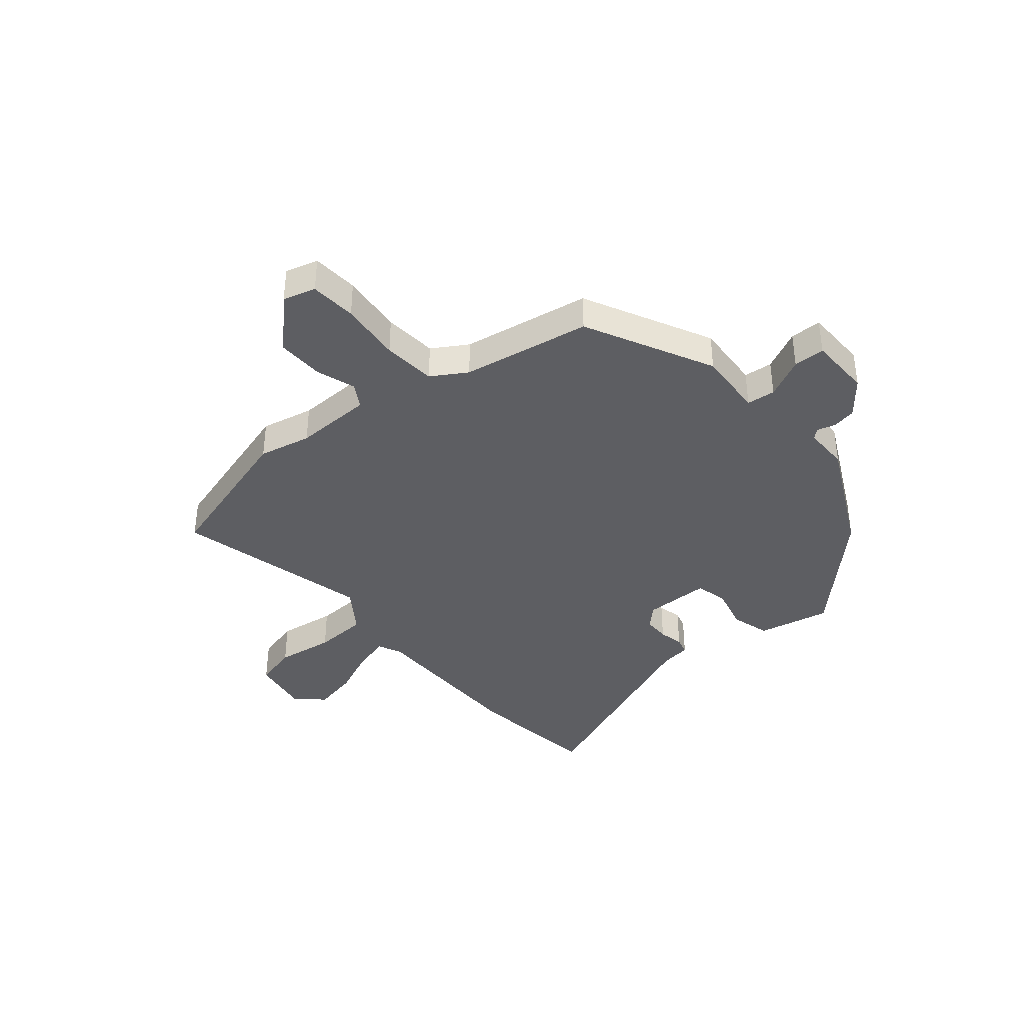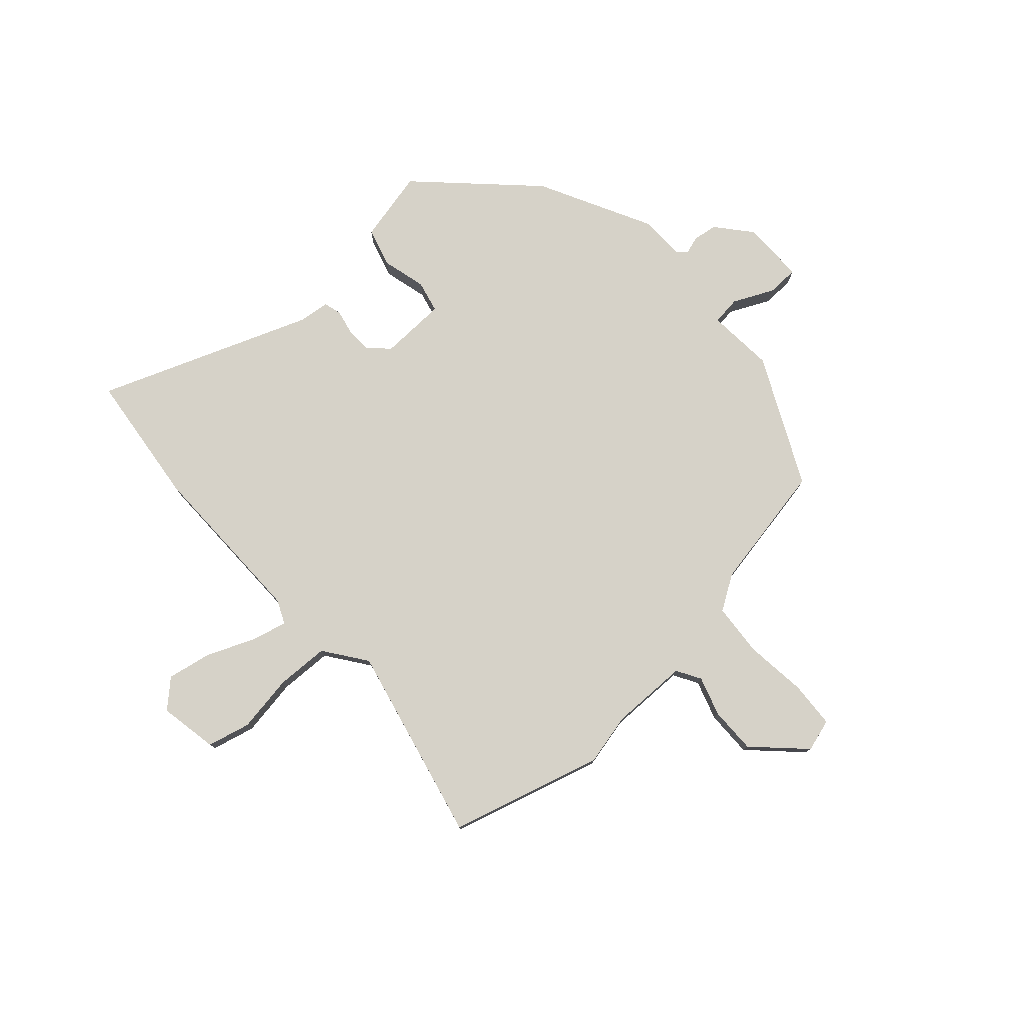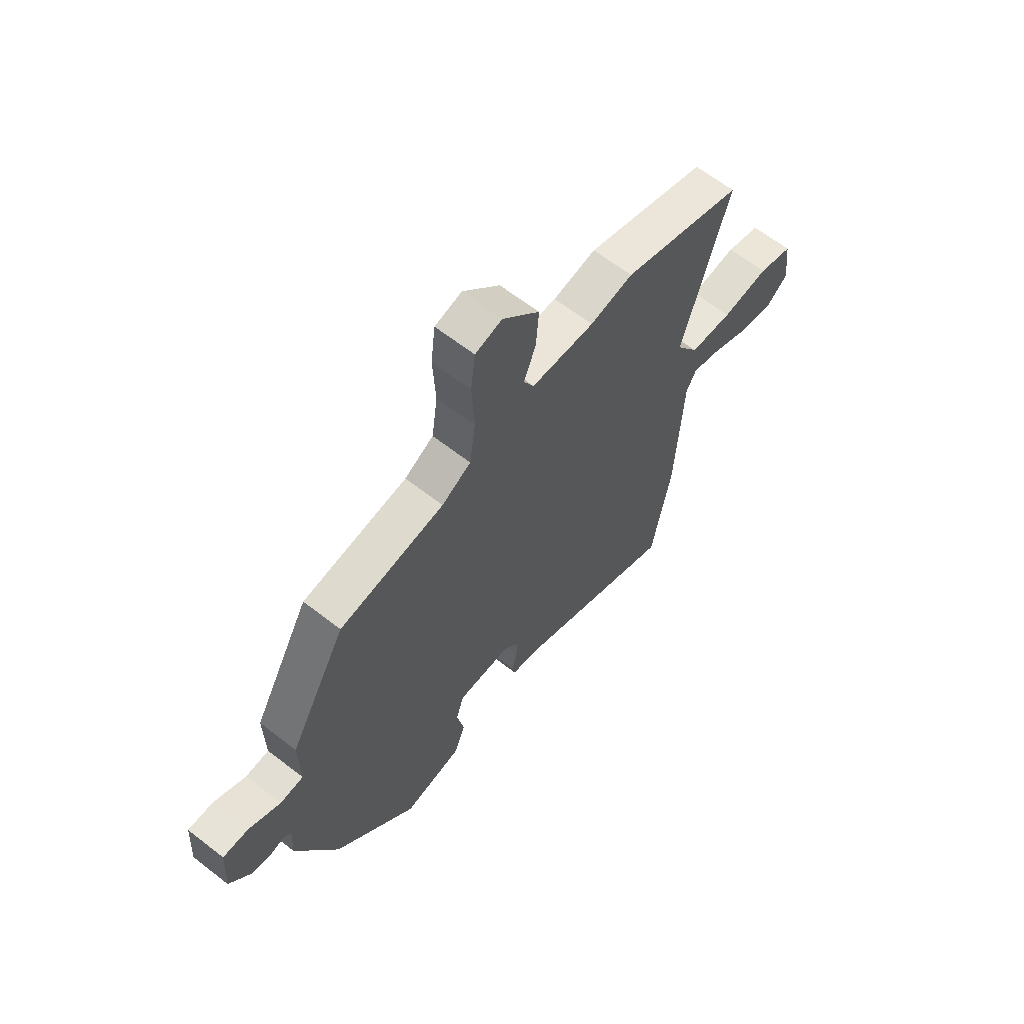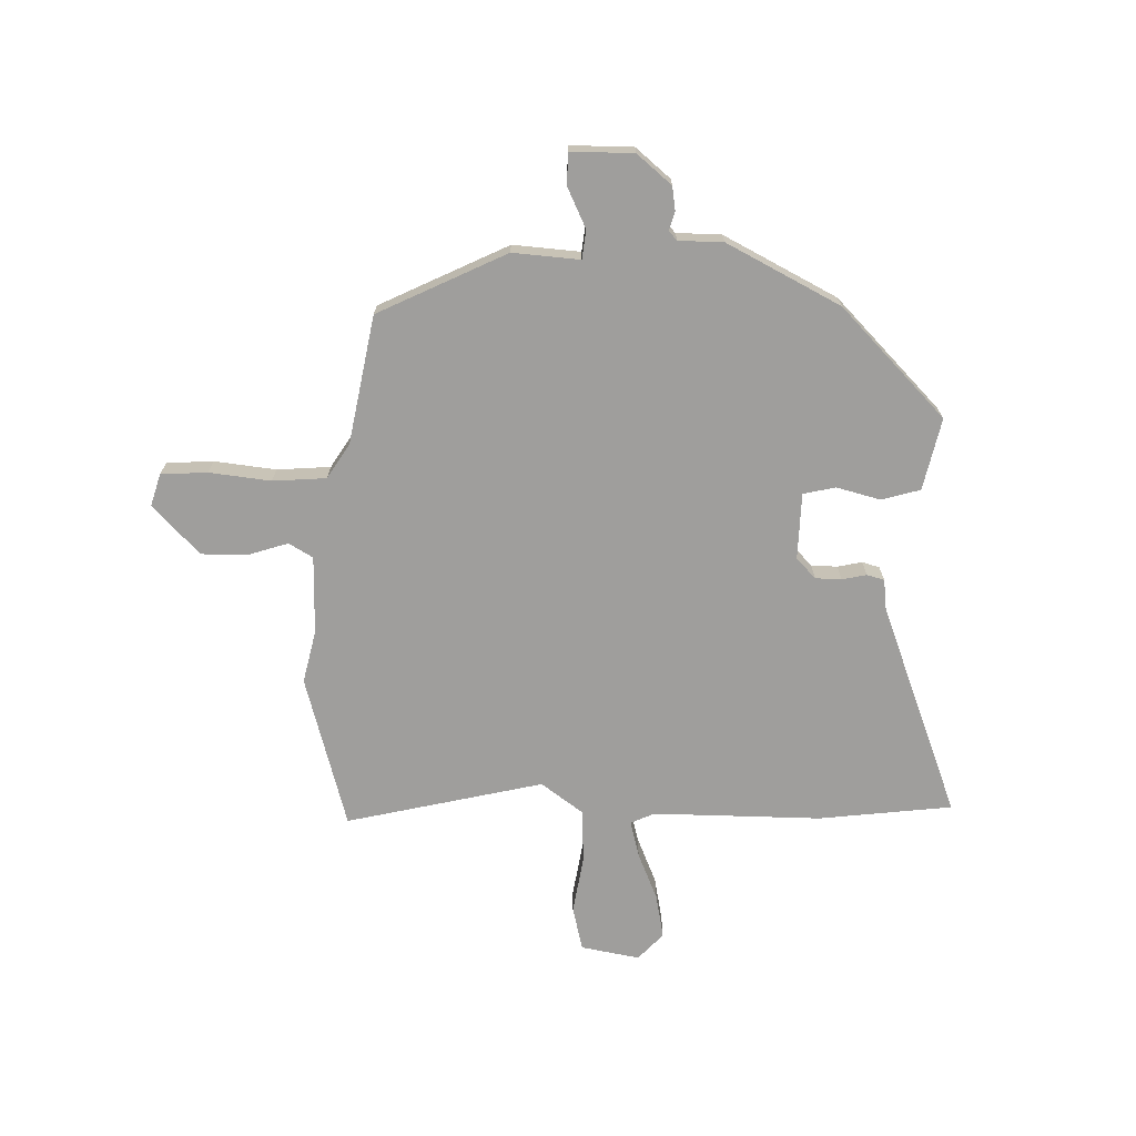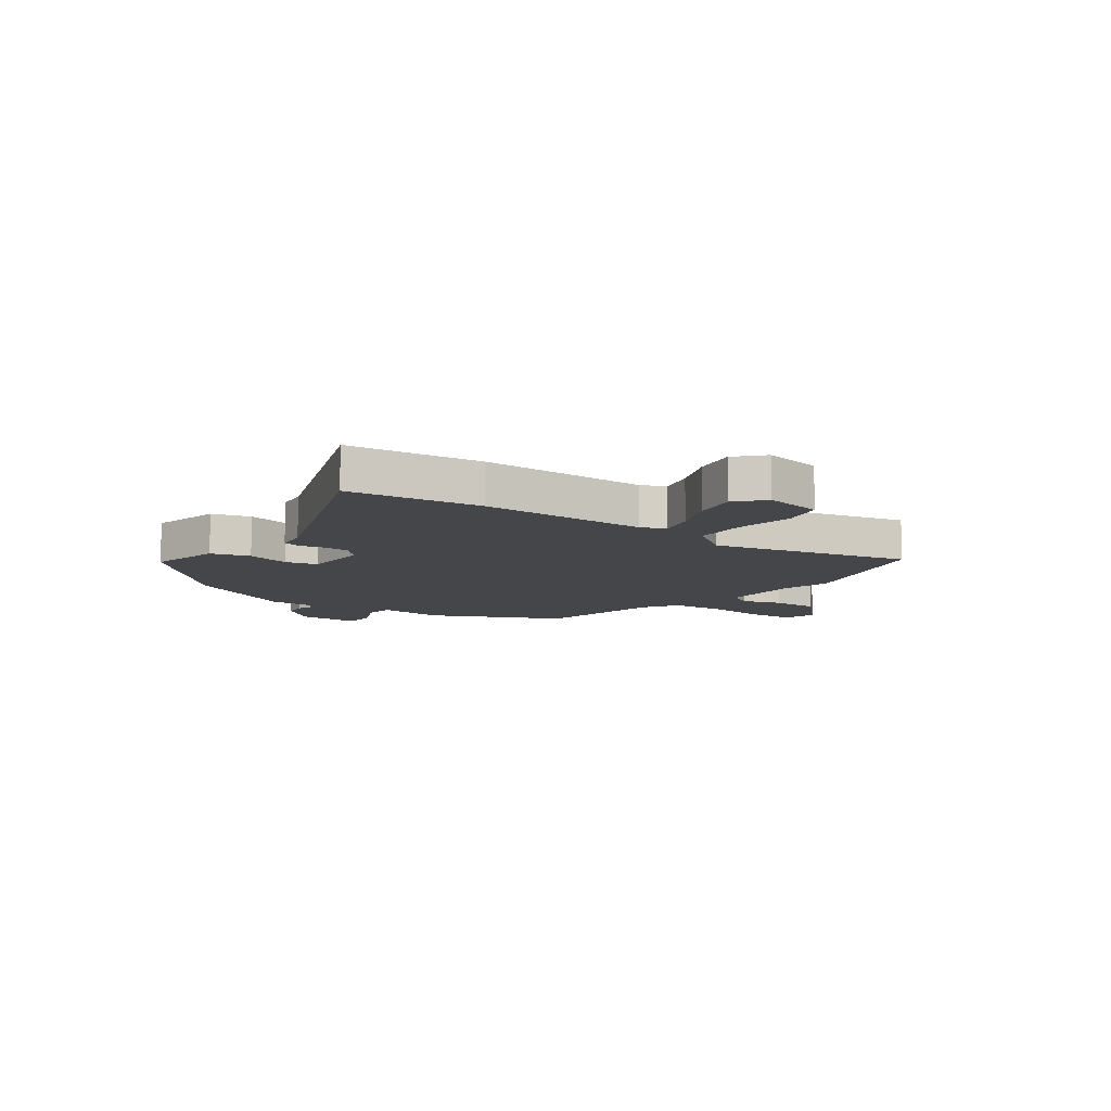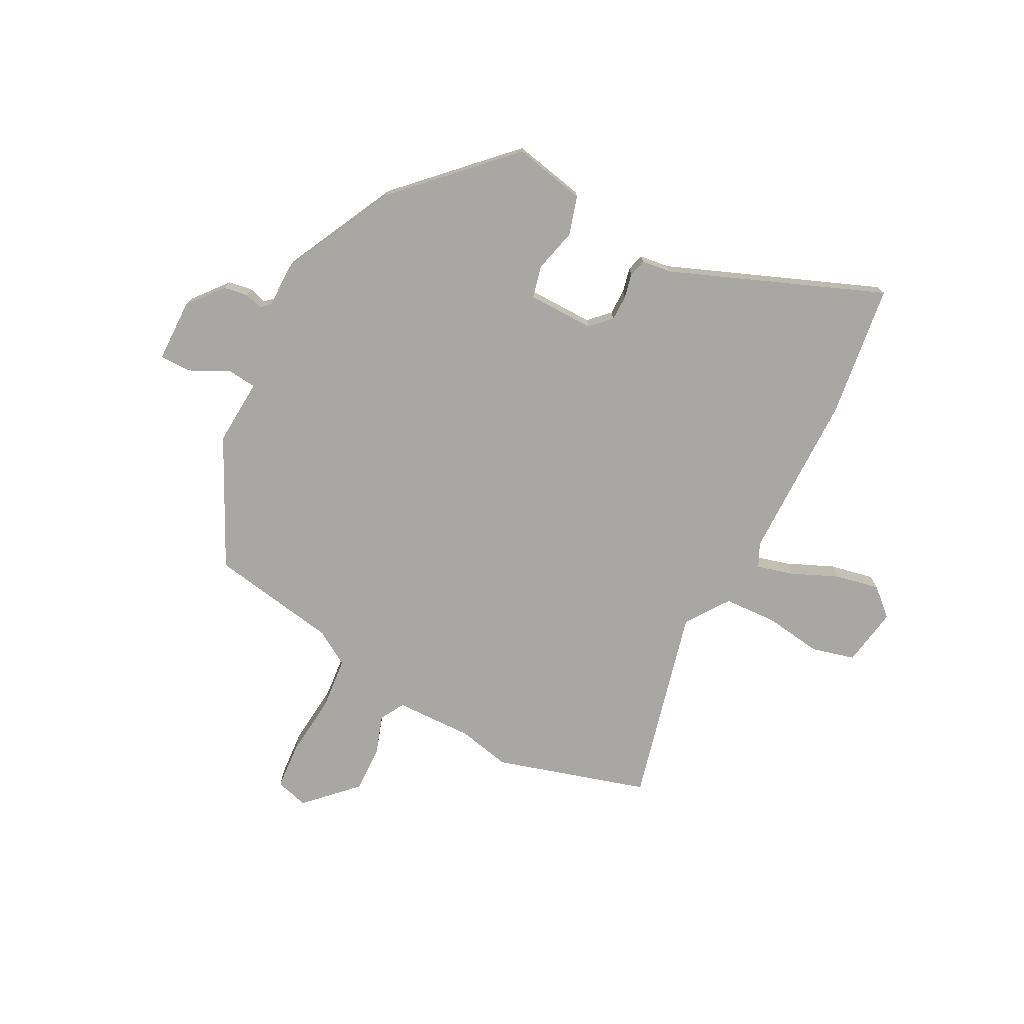
<metadata>
{"format":"obj","ext":"obj","renderer":"f3d","projection":"perspective","resolution":1024,"background":"white","views":[{"elev":-39.1,"azim":37.3,"up":"+Y"},{"elev":78.3,"azim":-45.5,"up":"+Y"},{"elev":63.9,"azim":128.2,"up":"+Z"},{"elev":-71.0,"azim":85.2,"up":"+Y"},{"elev":-9.7,"azim":-129.6,"up":"+Y"},{"elev":-74.8,"azim":149.9,"up":"+Y"}]}
</metadata>
<code>
v 0.441 0.07 -0.324
v 0.259 0.07 -0.524
v 0.127 0.07 -0.503
v 0.103 0.07 -0.434
v 0.119 0.07 -0.353
v 0.102 0.07 -0.296
v -0.018 0.07 -0.3
v -0.052 0.07 -0.337
v -0.05 0.07 -0.384
v -0.038 0.07 -0.428
v -0.045 0.07 -0.46
v -0.1 0.07 -0.47
v -0.475 0.07 -0.64
v -0.518 0.07 -0.4
v -0.534 0.07 -0.096
v -0.556 0.07 -0.054
v -0.621 0.07 -0.075
v -0.704 0.07 -0.116
v -0.783 0.07 -0.136
v -0.834 0.07 -0.094
v -0.821 0.07 0.013
v -0.744 0.07 0.037
v -0.639 0.07 0.027
v -0.543 0.07 0.036
v -0.492 0.07 0.116
v -0.596 0.07 0.467
v -0.325 0.07 0.561
v -0.229 0.07 0.545
v -0.088 0.07 0.555
v -0.065 0.07 0.6
v -0.092 0.07 0.67
v -0.098 0.07 0.754
v -0.016 0.07 0.844
v 0.044 0.07 0.83
v 0.054 0.07 0.746
v 0.048 0.07 0.634
v 0.061 0.07 0.538
v 0.126 0.07 0.502
v 0.36 0.07 0.473
v 0.486 0.07 0.248
v 0.484 0.07 0.126
v 0.536 0.07 0.123
v 0.607 0.07 0.162
v 0.664 0.07 0.164
v 0.671 0.07 0.051
v 0.622 0.07 -0.015
v 0.579 0.07 -0.024
v 0.546 0.07 -0.016
v 0.53 0.07 -0.032
v 0.534 0.07 -0.113
v 0.441 0 -0.324
v 0.259 0 -0.524
v 0.127 0 -0.503
v 0.103 0 -0.434
v 0.119 0 -0.353
v 0.102 0 -0.296
v -0.018 0 -0.3
v -0.052 0 -0.337
v -0.05 0 -0.384
v -0.038 0 -0.428
v -0.045 0 -0.46
v -0.1 0 -0.47
v -0.475 0 -0.64
v -0.518 0 -0.4
v -0.534 0 -0.096
v -0.556 0 -0.054
v -0.621 0 -0.075
v -0.704 0 -0.116
v -0.783 0 -0.136
v -0.834 0 -0.094
v -0.821 0 0.013
v -0.744 0 0.037
v -0.639 0 0.027
v -0.543 0 0.036
v -0.492 0 0.116
v -0.596 0 0.467
v -0.325 0 0.561
v -0.229 0 0.545
v -0.088 0 0.555
v -0.065 0 0.6
v -0.092 0 0.67
v -0.098 0 0.754
v -0.016 0 0.844
v 0.044 0 0.83
v 0.054 0 0.746
v 0.048 0 0.634
v 0.061 0 0.538
v 0.126 0 0.502
v 0.36 0 0.473
v 0.486 0 0.248
v 0.484 0 0.126
v 0.536 0 0.123
v 0.607 0 0.162
v 0.664 0 0.164
v 0.671 0 0.051
v 0.622 0 -0.015
v 0.579 0 -0.024
v 0.546 0 -0.016
v 0.53 0 -0.032
v 0.534 0 -0.113
f 49 50 1 2
f 45 46 47 48
f 43 44 45 48
f 42 43 48 49
f 41 42 49 2
f 38 39 40 41
f 37 38 41 2
f 33 34 35 36
f 33 36 37
f 30 31 32 33
f 30 33 37 2
f 25 26 27 28
f 25 28 29
f 24 25 29
f 20 21 22 23
f 20 23 24
f 17 18 19 20
f 16 17 20 24
f 15 16 24 29
f 12 13 14 15
f 9 10 11 12
f 8 9 12 15
f 7 8 15 29
f 2 3 4 5
f 2 5 6
f 30 2 6
f 6 7 29 30
f 52 51 100 99
f 98 97 96 95
f 98 95 94 93
f 99 98 93 92
f 52 99 92 91
f 91 90 89 88
f 52 91 88 87
f 86 85 84 83
f 87 86 83
f 83 82 81 80
f 52 87 83 80
f 78 77 76 75
f 79 78 75
f 79 75 74
f 73 72 71 70
f 74 73 70
f 70 69 68 67
f 74 70 67 66
f 79 74 66 65
f 65 64 63 62
f 62 61 60 59
f 65 62 59 58
f 79 65 58 57
f 55 54 53 52
f 56 55 52
f 56 52 80
f 80 79 57 56
f 1 51 52 2
f 2 52 53 3
f 3 53 54 4
f 4 54 55 5
f 5 55 56 6
f 6 56 57 7
f 7 57 58 8
f 8 58 59 9
f 9 59 60 10
f 10 60 61 11
f 11 61 62 12
f 12 62 63 13
f 13 63 64 14
f 14 64 65 15
f 15 65 66 16
f 16 66 67 17
f 17 67 68 18
f 18 68 69 19
f 19 69 70 20
f 20 70 71 21
f 21 71 72 22
f 22 72 73 23
f 23 73 74 24
f 24 74 75 25
f 25 75 76 26
f 26 76 77 27
f 27 77 78 28
f 28 78 79 29
f 29 79 80 30
f 30 80 81 31
f 31 81 82 32
f 32 82 83 33
f 33 83 84 34
f 34 84 85 35
f 35 85 86 36
f 36 86 87 37
f 37 87 88 38
f 38 88 89 39
f 39 89 90 40
f 40 90 91 41
f 41 91 92 42
f 42 92 93 43
f 43 93 94 44
f 44 94 95 45
f 45 95 96 46
f 46 96 97 47
f 47 97 98 48
f 48 98 99 49
f 49 99 100 50
f 50 100 51 1

</code>
